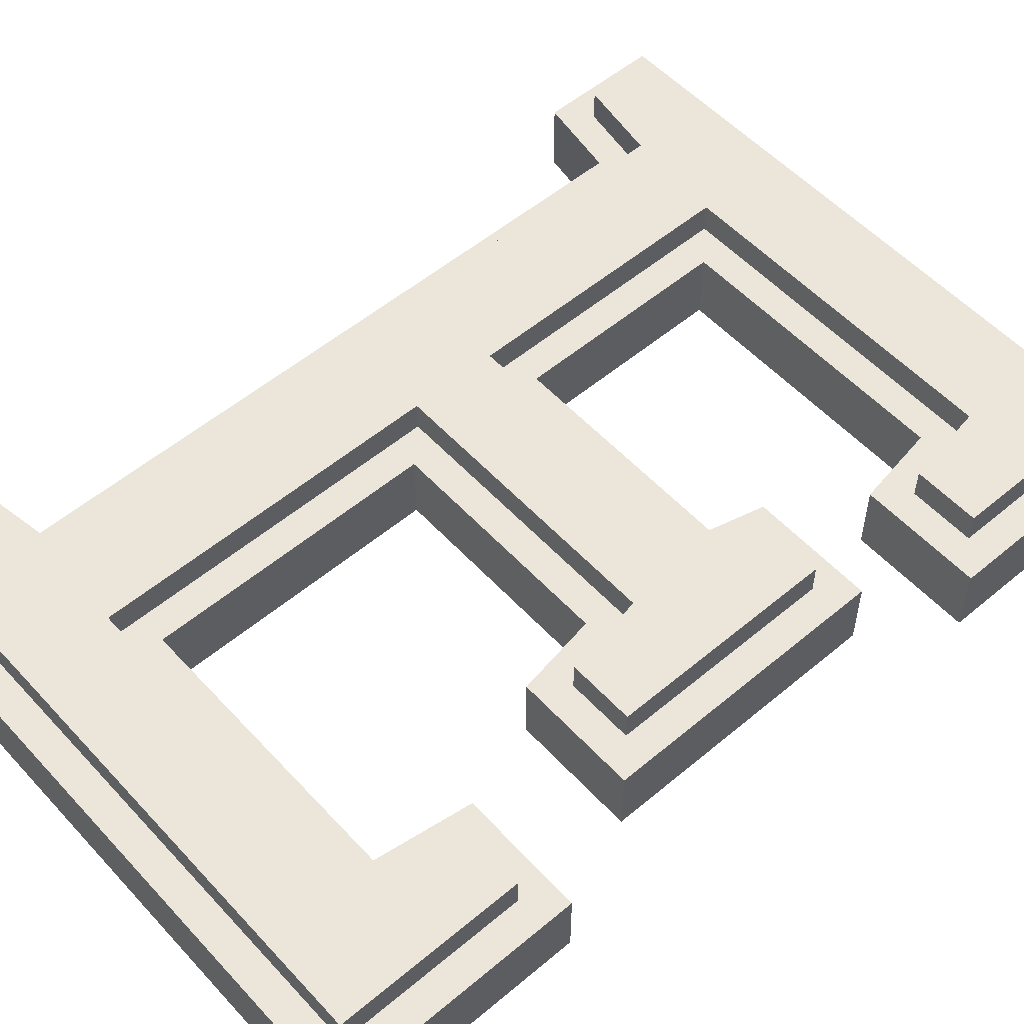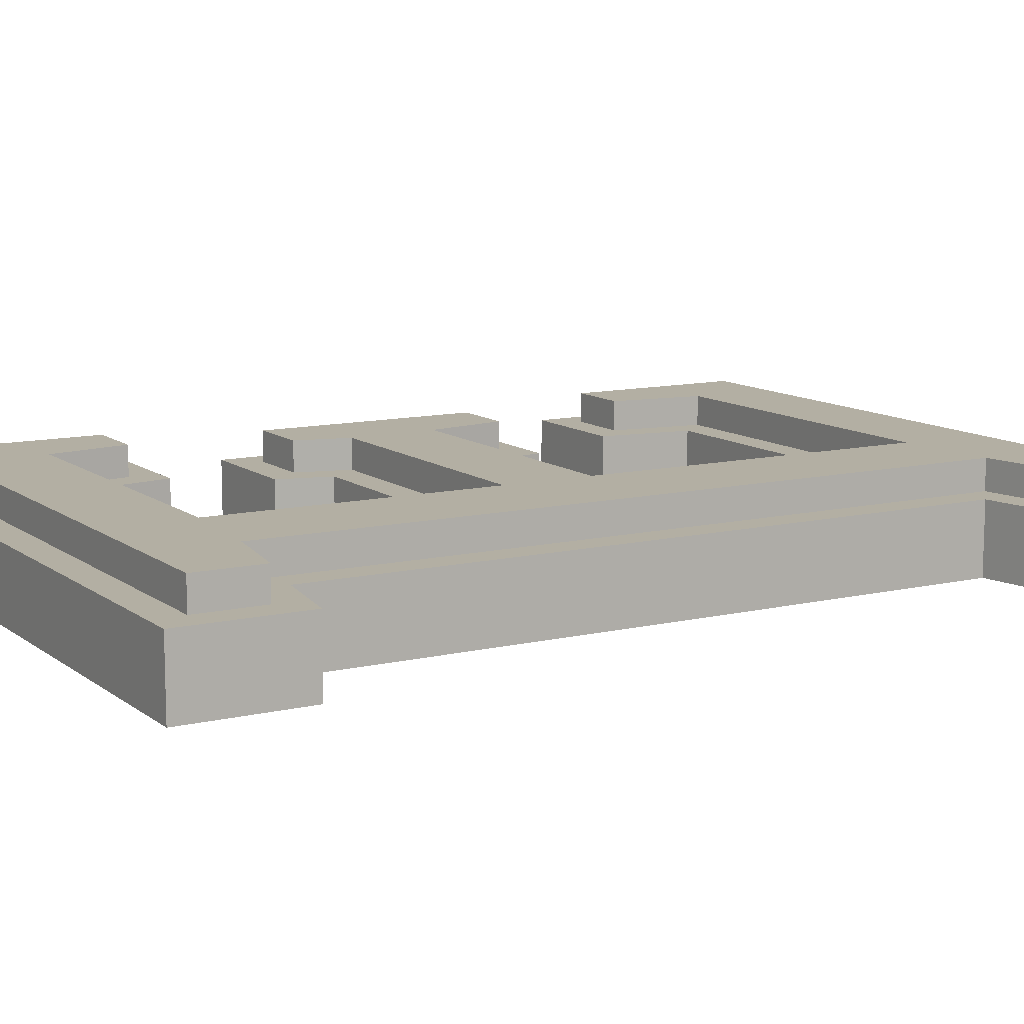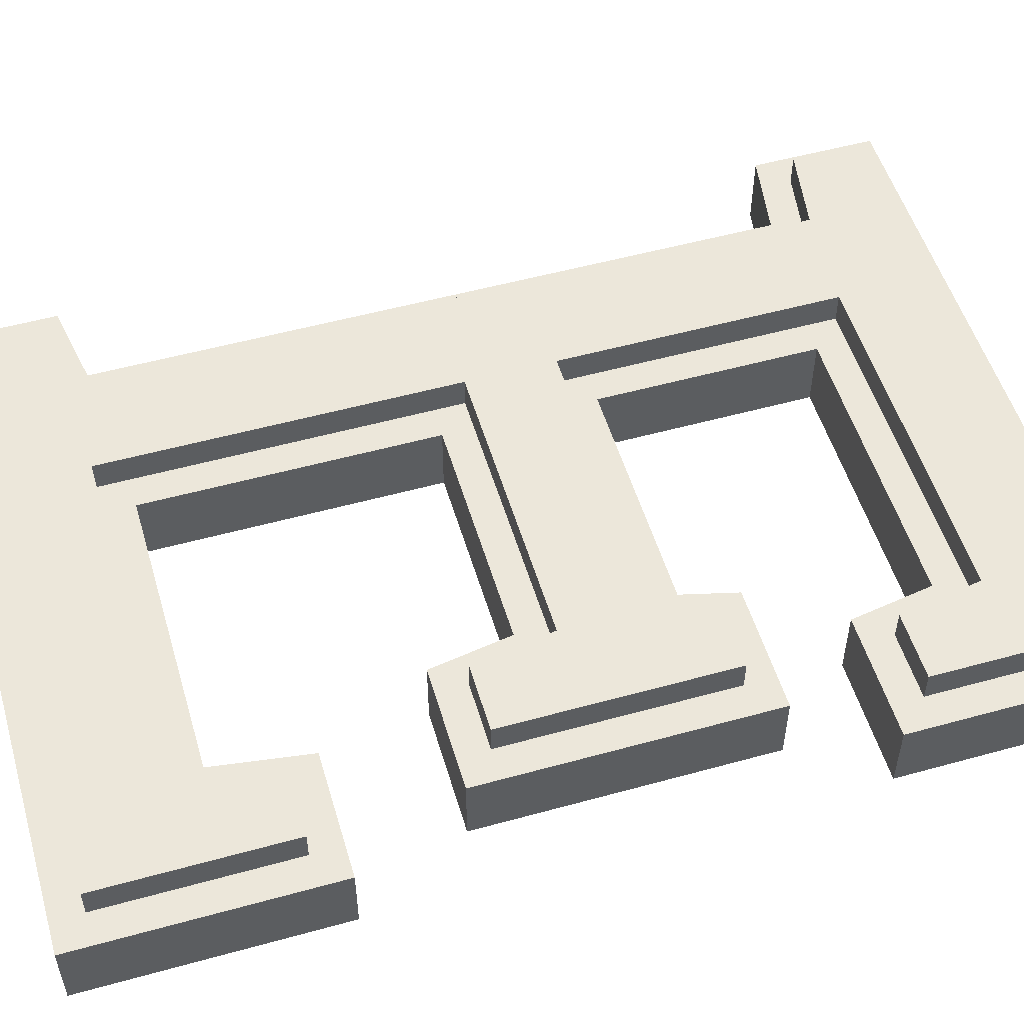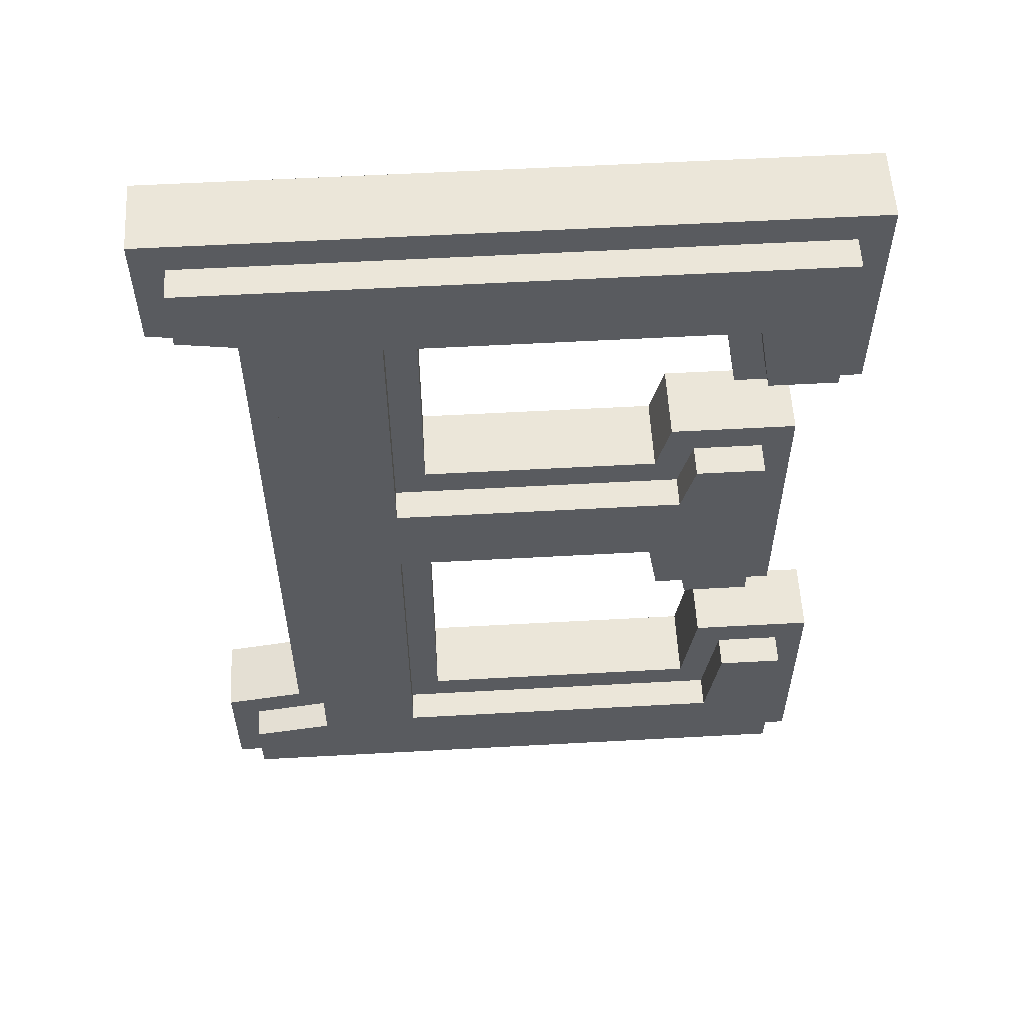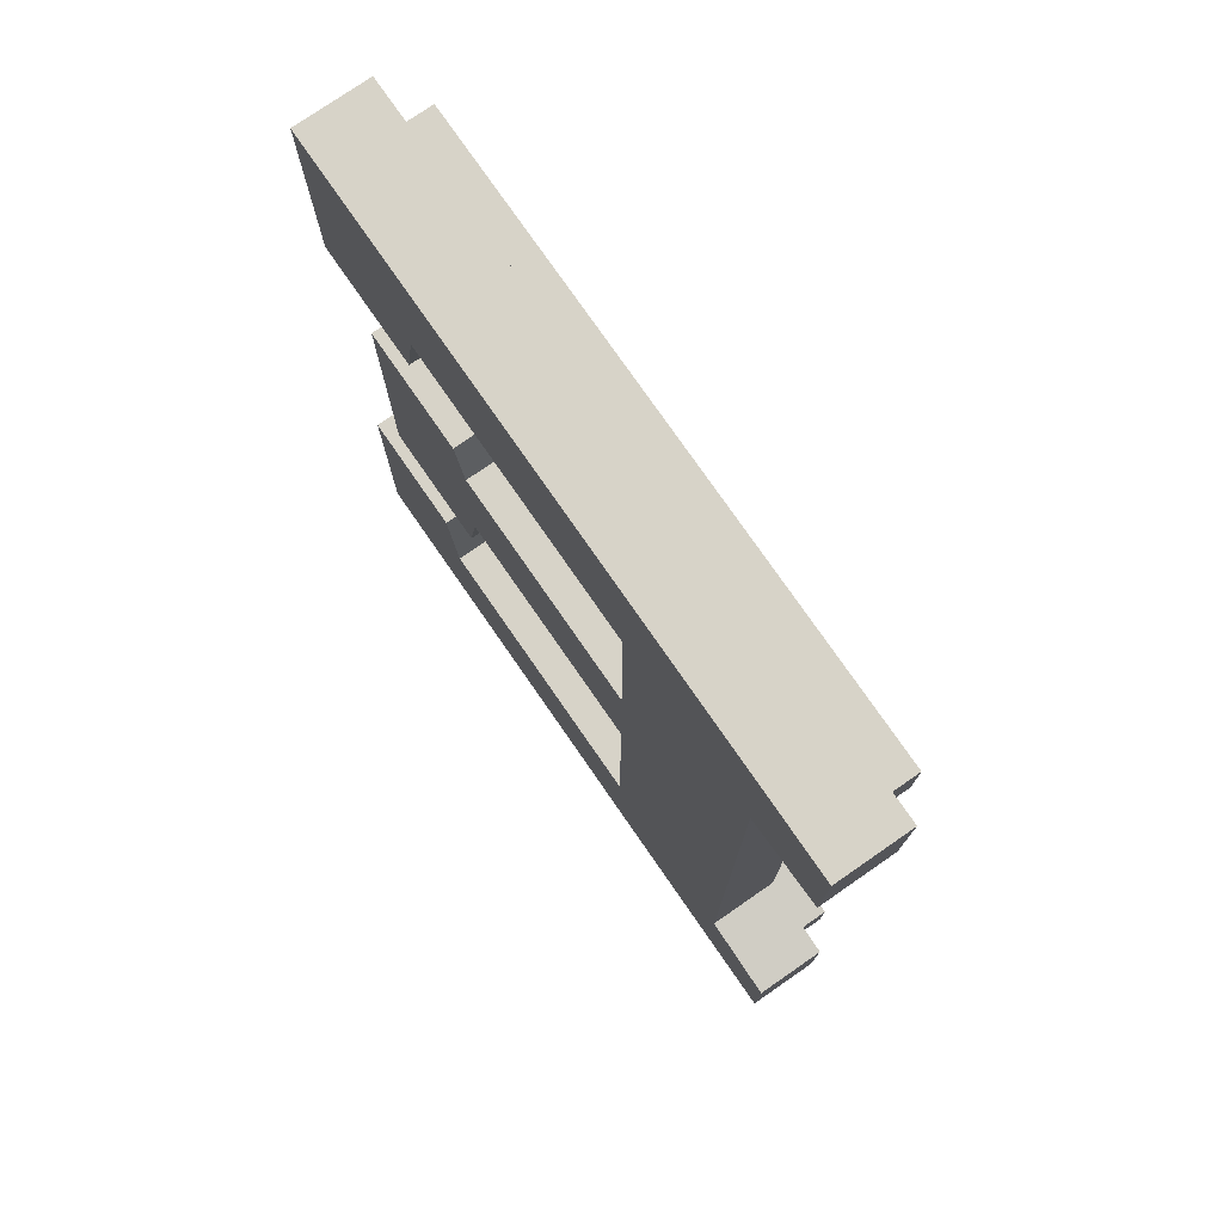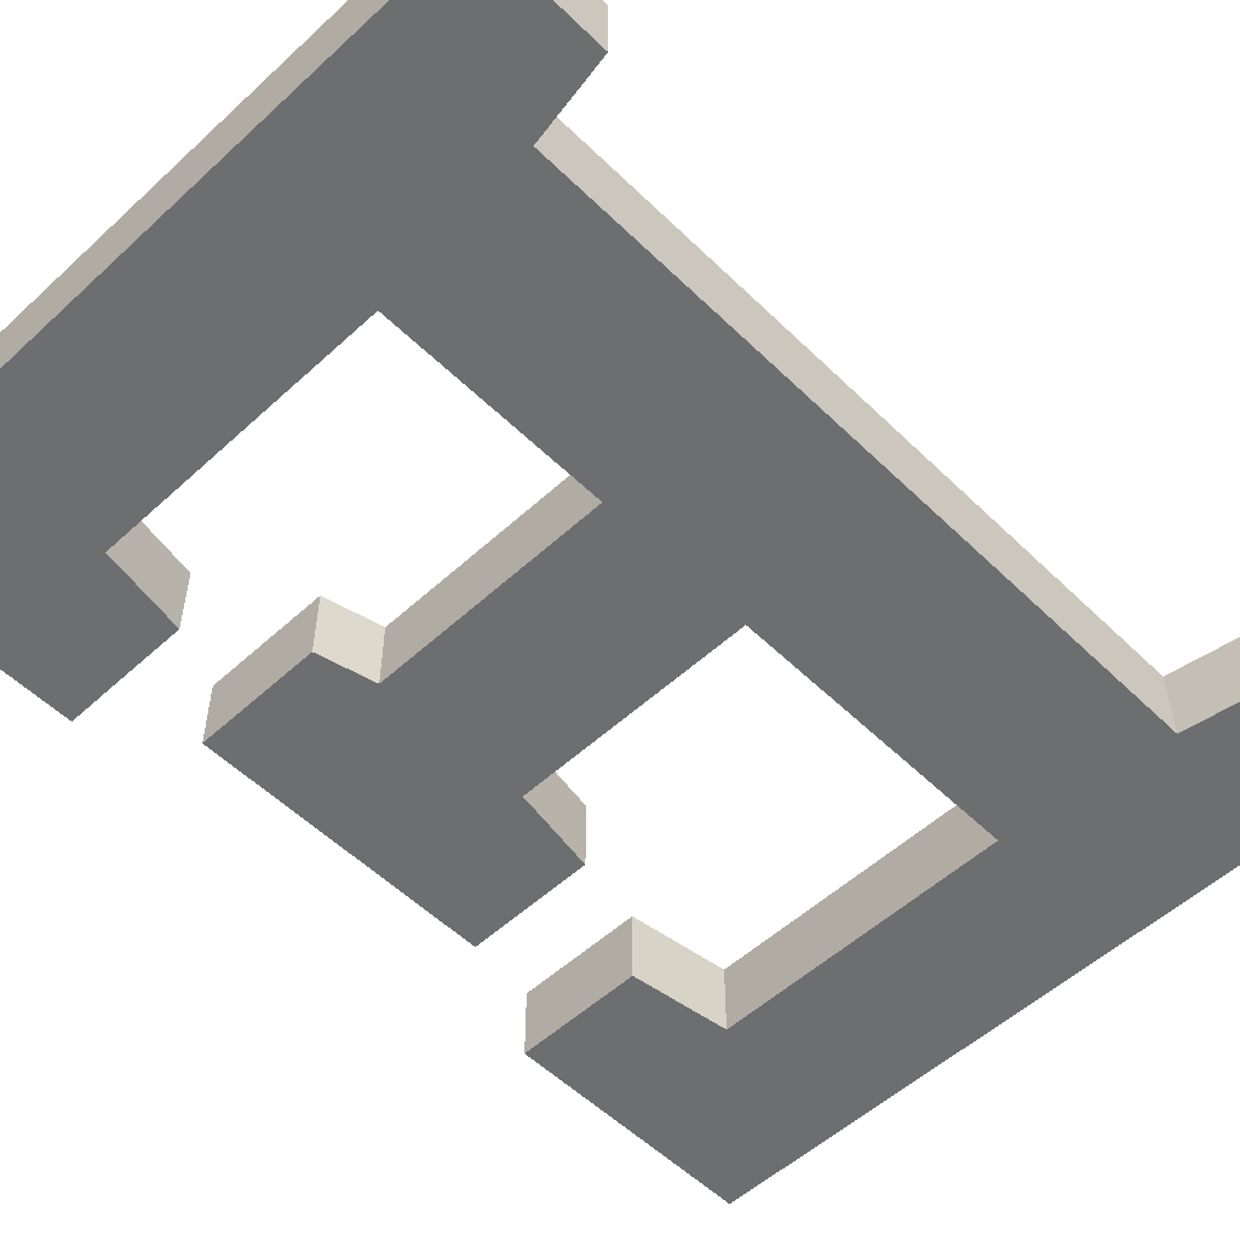
<metadata>
{"format":"obj","ext":"obj","renderer":"f3d","projection":"perspective","resolution":1024,"background":"white","views":[{"elev":54.4,"azim":48.4,"up":"+Z"},{"elev":11.1,"azim":-120.3,"up":"+Z"},{"elev":53.0,"azim":73.5,"up":"+Z"},{"elev":57.2,"azim":-3.3,"up":"+Y"},{"elev":76.6,"azim":-124.7,"up":"+Y"},{"elev":-54.2,"azim":-135.8,"up":"+Z"}]}
</metadata>
<code>
v 1.633 4.667 -0.25
v -1.633 4.067 -0.25
v -1.633 4.667 -0.25
v -1.233 4 -0.25
v -0.4333 3.933 -0.25
v -1.233 0.6667 -0.25
v 0.9667 3.933 -0.25
v 1.033 3.533 -0.25
v 1.633 3.533 -0.25
v 0.7 2.867 -0.25
v -0.4333 2.133 -0.25
v -0.4333 2.867 -0.25
v 0.7 2.133 -0.25
v 0.7667 3.133 -0.25
v 0.7667 1.733 -0.25
v 1.367 3.133 -0.25
v 1.367 1.733 -0.25
v -1.633 4.073e-08 -0.25
v -1.633 0.6 -0.25
v 1.633 4.073e-08 -0.25
v -0.4333 0.7333 -0.25
v 0.9667 0.7333 -0.25
v 1.033 1.2 -0.25
v 1.633 1.2 -0.25
v -1.633 0.6 0.1
v -1.483 0.4729 0.1
v -1.233 0.6667 0.1
v -1.483 0.15 0.1
v -1.083 0.5396 0.1
v -1.233 4 0.1
v -1.633 4.067 0.1
v -1.483 4.194 0.1
v -1.633 4.667 0.1
v -1.083 4.127 0.1
v -1.633 -1.629e-08 0.1
v 1.633 -1.629e-08 0.1
v 1.483 0.15 0.1
v 1.483 1.05 0.1
v -0.5833 0.5833 0.1
v -0.4333 0.7333 0.1
v -0.5833 2.283 0.1
v 1.097 0.5833 0.1
v 0.9667 0.7333 0.1
v 1.033 1.2 0.1
v 1.163 1.05 0.1
v 1.633 1.2 0.1
v -0.4333 2.133 0.1
v 0.8271 2.283 0.1
v 0.7 2.133 0.1
v 0.7667 1.733 0.1
v 0.8937 1.883 0.1
v 1.367 1.733 0.1
v 1.217 1.883 0.1
v 1.217 2.983 0.1
v -0.5833 2.717 0.1
v -0.4333 2.867 0.1
v -0.5833 4.083 0.1
v 0.8172 2.717 0.1
v 0.7 2.867 0.1
v 0.7667 3.133 0.1
v 0.8838 2.983 0.1
v 1.367 3.133 0.1
v -0.4333 3.933 0.1
v 1.094 4.083 0.1
v 0.9667 3.933 0.1
v 1.033 3.533 0.1
v 1.16 3.683 0.1
v 1.633 3.533 0.1
v 1.483 3.683 0.1
v 1.483 4.517 0.1
v -1.483 4.517 0.1
v 1.633 4.667 0.1
v -1.633 4.667 0.1
v -1.633 4.067 -0.25
v -1.633 4.067 0.1
v -1.633 4.667 -0.25
v -1.633 4.667 0.1
v 1.633 4.667 -0.25
v -1.633 4.667 -0.25
v 1.633 4.667 0.1
v 1.633 4.667 -0.25
v 1.633 3.533 0.1
v 1.633 3.533 -0.25
v 1.633 4.667 0.1
v 1.633 3.533 0.1
v 1.033 3.533 -0.25
v 1.633 3.533 -0.25
v 1.033 3.533 0.1
v 0.9667 3.933 0.1
v 1.033 3.533 -0.25
v 1.033 3.533 0.1
v 0.9667 3.933 -0.25
v 0.9667 3.933 0.1
v -0.4333 3.933 -0.25
v 0.9667 3.933 -0.25
v -0.4333 3.933 0.1
v -0.4333 3.933 -0.25
v -0.4333 2.867 0.1
v -0.4333 2.867 -0.25
v -0.4333 3.933 0.1
v -0.4333 2.867 0.1
v 0.7 2.867 -0.25
v -0.4333 2.867 -0.25
v 0.7 2.867 0.1
v 0.7667 3.133 0.1
v 0.7 2.867 -0.25
v 0.7 2.867 0.1
v 0.7667 3.133 -0.25
v 0.7667 3.133 0.1
v 1.367 3.133 -0.25
v 0.7667 3.133 -0.25
v 1.367 3.133 0.1
v 1.367 3.133 -0.25
v 1.367 1.733 0.1
v 1.367 1.733 -0.25
v 1.367 3.133 0.1
v 1.367 1.733 0.1
v 0.7667 1.733 -0.25
v 1.367 1.733 -0.25
v 0.7667 1.733 0.1
v 0.7 2.133 0.1
v 0.7667 1.733 -0.25
v 0.7667 1.733 0.1
v 0.7 2.133 -0.25
v 0.7 2.133 0.1
v -0.4333 2.133 -0.25
v 0.7 2.133 -0.25
v -0.4333 2.133 0.1
v -0.4333 2.133 -0.25
v -0.4333 0.7333 0.1
v -0.4333 0.7333 -0.25
v -0.4333 2.133 0.1
v -0.4333 0.7333 0.1
v 0.9667 0.7333 -0.25
v -0.4333 0.7333 -0.25
v 0.9667 0.7333 0.1
v 1.033 1.2 0.1
v 0.9667 0.7333 -0.25
v 0.9667 0.7333 0.1
v 1.033 1.2 -0.25
v 1.033 1.2 0.1
v 1.633 1.2 -0.25
v 1.033 1.2 -0.25
v 1.633 1.2 0.1
v 1.633 1.2 -0.25
v 1.633 -1.629e-08 0.1
v 1.633 4.073e-08 -0.25
v 1.633 1.2 0.1
v 1.633 -1.629e-08 0.1
v -1.633 4.073e-08 -0.25
v 1.633 4.073e-08 -0.25
v -1.633 -1.629e-08 0.1
v -1.633 0.6 0.1
v -1.633 4.073e-08 -0.25
v -1.633 -1.629e-08 0.1
v -1.633 0.6 -0.25
v -1.633 0.6 0.1
v -1.233 0.6667 -0.25
v -1.633 0.6 -0.25
v -1.233 0.6667 0.1
v -1.233 4 0.1
v -1.233 0.6667 -0.25
v -1.233 0.6667 0.1
v -1.233 4 -0.25
v -1.233 4 0.1
v -1.633 4.067 -0.25
v -1.233 4 -0.25
v -1.633 4.067 0.1
v 1.483 0.15 0.25
v -1.483 0.4729 0.25
v -1.483 0.15 0.25
v -1.083 0.5396 0.25
v -0.5833 0.5833 0.25
v -1.083 4.127 0.25
v 1.097 0.5833 0.25
v 1.163 1.05 0.25
v 1.483 1.05 0.25
v 0.8271 2.283 0.25
v -0.5833 2.717 0.25
v -0.5833 2.283 0.25
v 0.8172 2.717 0.25
v 0.8838 2.983 0.25
v 0.8937 1.883 0.25
v 1.217 2.983 0.25
v 1.217 1.883 0.25
v -1.483 4.517 0.25
v -1.483 4.194 0.25
v 1.483 4.517 0.25
v -0.5833 4.083 0.25
v 1.094 4.083 0.25
v 1.16 3.683 0.25
v 1.483 3.683 0.25
v -1.483 4.517 0.25
v -1.483 4.194 0.1
v -1.483 4.194 0.25
v -1.483 4.517 0.1
v -1.083 4.127 0.25
v -1.483 4.194 0.1
v -1.083 4.127 0.1
v -1.483 4.194 0.25
v -1.083 4.127 0.25
v -1.083 0.5396 0.1
v -1.083 0.5396 0.25
v -1.083 4.127 0.1
v -1.483 0.4729 0.25
v -1.083 0.5396 0.1
v -1.483 0.4729 0.1
v -1.083 0.5396 0.25
v -1.483 0.4729 0.25
v -1.483 0.15 0.1
v -1.483 0.15 0.25
v -1.483 0.4729 0.1
v 1.483 0.15 0.25
v -1.483 0.15 0.1
v 1.483 0.15 0.1
v -1.483 0.15 0.25
v 1.483 1.05 0.1
v 1.483 0.15 0.25
v 1.483 0.15 0.1
v 1.483 1.05 0.25
v 1.163 1.05 0.25
v 1.483 1.05 0.1
v 1.163 1.05 0.1
v 1.483 1.05 0.25
v 1.163 1.05 0.25
v 1.097 0.5833 0.1
v 1.097 0.5833 0.25
v 1.163 1.05 0.1
v -0.5833 0.5833 0.25
v 1.097 0.5833 0.1
v -0.5833 0.5833 0.1
v 1.097 0.5833 0.25
v -0.5833 2.283 0.1
v -0.5833 0.5833 0.25
v -0.5833 0.5833 0.1
v -0.5833 2.283 0.25
v 0.8271 2.283 0.25
v -0.5833 2.283 0.1
v 0.8271 2.283 0.1
v -0.5833 2.283 0.25
v 0.8271 2.283 0.25
v 0.8937 1.883 0.1
v 0.8937 1.883 0.25
v 0.8271 2.283 0.1
v 1.217 1.883 0.25
v 0.8937 1.883 0.1
v 1.217 1.883 0.1
v 0.8937 1.883 0.25
v 1.217 2.983 0.1
v 1.217 1.883 0.25
v 1.217 1.883 0.1
v 1.217 2.983 0.25
v 0.8838 2.983 0.25
v 1.217 2.983 0.1
v 0.8838 2.983 0.1
v 1.217 2.983 0.25
v 0.8838 2.983 0.25
v 0.8172 2.717 0.1
v 0.8172 2.717 0.25
v 0.8838 2.983 0.1
v -0.5833 2.717 0.25
v 0.8172 2.717 0.1
v -0.5833 2.717 0.1
v 0.8172 2.717 0.25
v -0.5833 4.083 0.1
v -0.5833 2.717 0.25
v -0.5833 2.717 0.1
v -0.5833 4.083 0.25
v 1.094 4.083 0.25
v -0.5833 4.083 0.1
v 1.094 4.083 0.1
v -0.5833 4.083 0.25
v 1.094 4.083 0.25
v 1.16 3.683 0.1
v 1.16 3.683 0.25
v 1.094 4.083 0.1
v 1.483 3.683 0.25
v 1.16 3.683 0.1
v 1.483 3.683 0.1
v 1.16 3.683 0.25
v 1.483 4.517 0.1
v 1.483 3.683 0.25
v 1.483 3.683 0.1
v 1.483 4.517 0.25
v -1.483 4.517 0.25
v 1.483 4.517 0.1
v -1.483 4.517 0.1
v 1.483 4.517 0.25
g E
f 1 2 3
f 2 1 4
f 4 1 5
f 4 5 6
f 5 1 7
f 7 1 8
f 8 1 9
f 10 11 12
f 11 10 13
f 13 10 14
f 13 14 15
f 15 14 16
f 15 16 17
f 6 18 19
f 18 6 20
f 20 6 21
f 21 6 5
f 21 5 12
f 21 12 11
f 20 21 22
f 20 22 23
f 20 23 24
f 25 26 27
f 26 25 28
f 27 26 29
f 27 29 30
f 31 32 33
f 32 31 30
f 32 30 34
f 34 30 29
f 35 28 25
f 28 35 36
f 28 36 37
f 37 36 38
f 39 40 41
f 40 39 42
f 40 42 43
f 43 42 44
f 44 42 45
f 44 45 46
f 46 45 38
f 46 38 36
f 41 47 48
f 47 41 40
f 48 47 49
f 48 49 50
f 48 50 51
f 51 50 52
f 51 52 53
f 53 52 54
f 55 56 57
f 56 55 58
f 56 58 59
f 59 58 60
f 60 58 61
f 60 61 62
f 62 61 54
f 62 54 52
f 57 63 64
f 63 57 56
f 64 63 65
f 64 65 66
f 64 66 67
f 67 66 68
f 67 68 69
f 69 68 70
f 33 71 72
f 71 33 32
f 72 71 70
f 72 70 68
f 73 74 75
f 74 73 76
f 77 78 79
f 78 77 80
f 81 82 83
f 82 81 84
f 85 86 87
f 86 85 88
f 89 90 91
f 90 89 92
f 93 94 95
f 94 93 96
f 97 98 99
f 98 97 100
f 101 102 103
f 102 101 104
f 105 106 107
f 106 105 108
f 109 110 111
f 110 109 112
f 113 114 115
f 114 113 116
f 117 118 119
f 118 117 120
f 121 122 123
f 122 121 124
f 125 126 127
f 126 125 128
f 129 130 131
f 130 129 132
f 133 134 135
f 134 133 136
f 137 138 139
f 138 137 140
f 141 142 143
f 142 141 144
f 145 146 147
f 146 145 148
f 149 150 151
f 150 149 152
f 153 154 155
f 154 153 156
f 157 158 159
f 158 157 160
f 161 162 163
f 162 161 164
f 165 166 167
f 166 165 168
f 169 170 171
f 170 169 172
f 172 169 173
f 172 173 174
f 173 169 175
f 175 169 176
f 176 169 177
f 178 179 180
f 179 178 181
f 181 178 182
f 182 178 183
f 182 183 184
f 184 183 185
f 174 186 187
f 186 174 188
f 188 174 189
f 189 174 173
f 189 173 180
f 189 180 179
f 188 189 190
f 188 190 191
f 188 191 192
f 193 194 195
f 194 193 196
f 197 198 199
f 198 197 200
f 201 202 203
f 202 201 204
f 205 206 207
f 206 205 208
f 209 210 211
f 210 209 212
f 213 214 215
f 214 213 216
f 217 218 219
f 218 217 220
f 221 222 223
f 222 221 224
f 225 226 227
f 226 225 228
f 229 230 231
f 230 229 232
f 233 234 235
f 234 233 236
f 237 238 239
f 238 237 240
f 241 242 243
f 242 241 244
f 245 246 247
f 246 245 248
f 249 250 251
f 250 249 252
f 253 254 255
f 254 253 256
f 257 258 259
f 258 257 260
f 261 262 263
f 262 261 264
f 265 266 267
f 266 265 268
f 269 270 271
f 270 269 272
f 273 274 275
f 274 273 276
f 277 278 279
f 278 277 280
f 281 282 283
f 282 281 284
f 285 286 287
f 286 285 288

</code>
